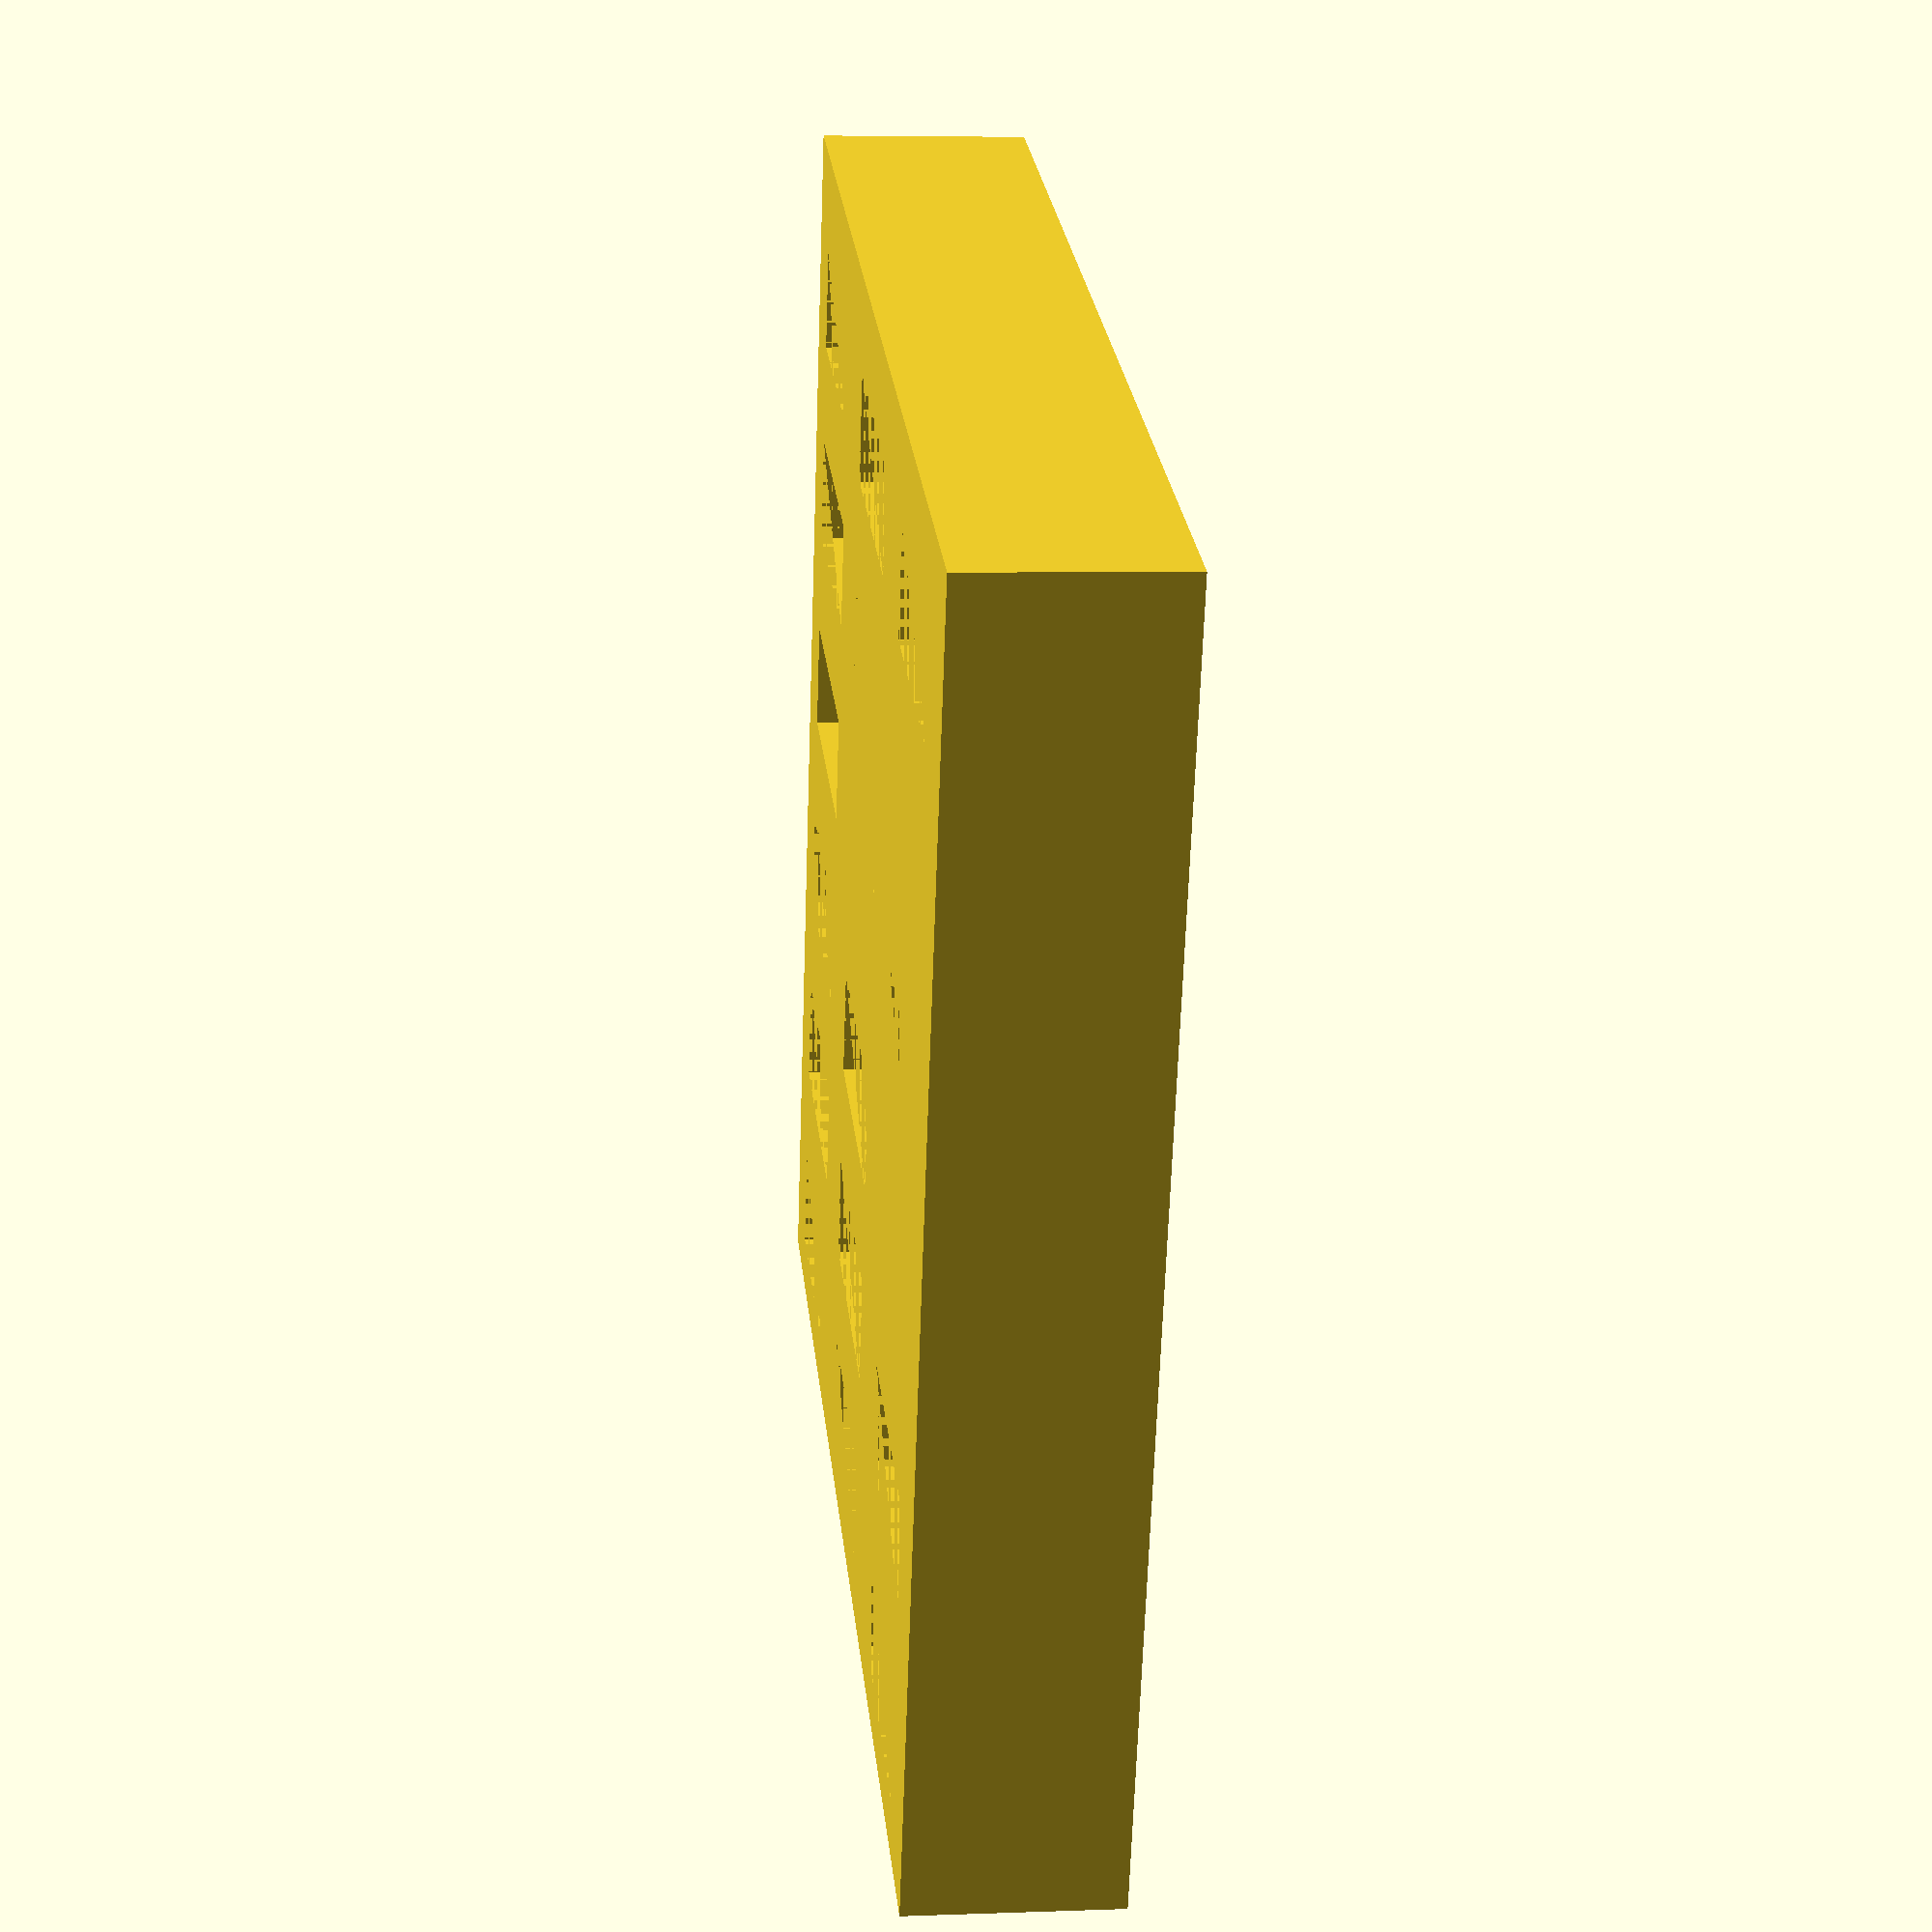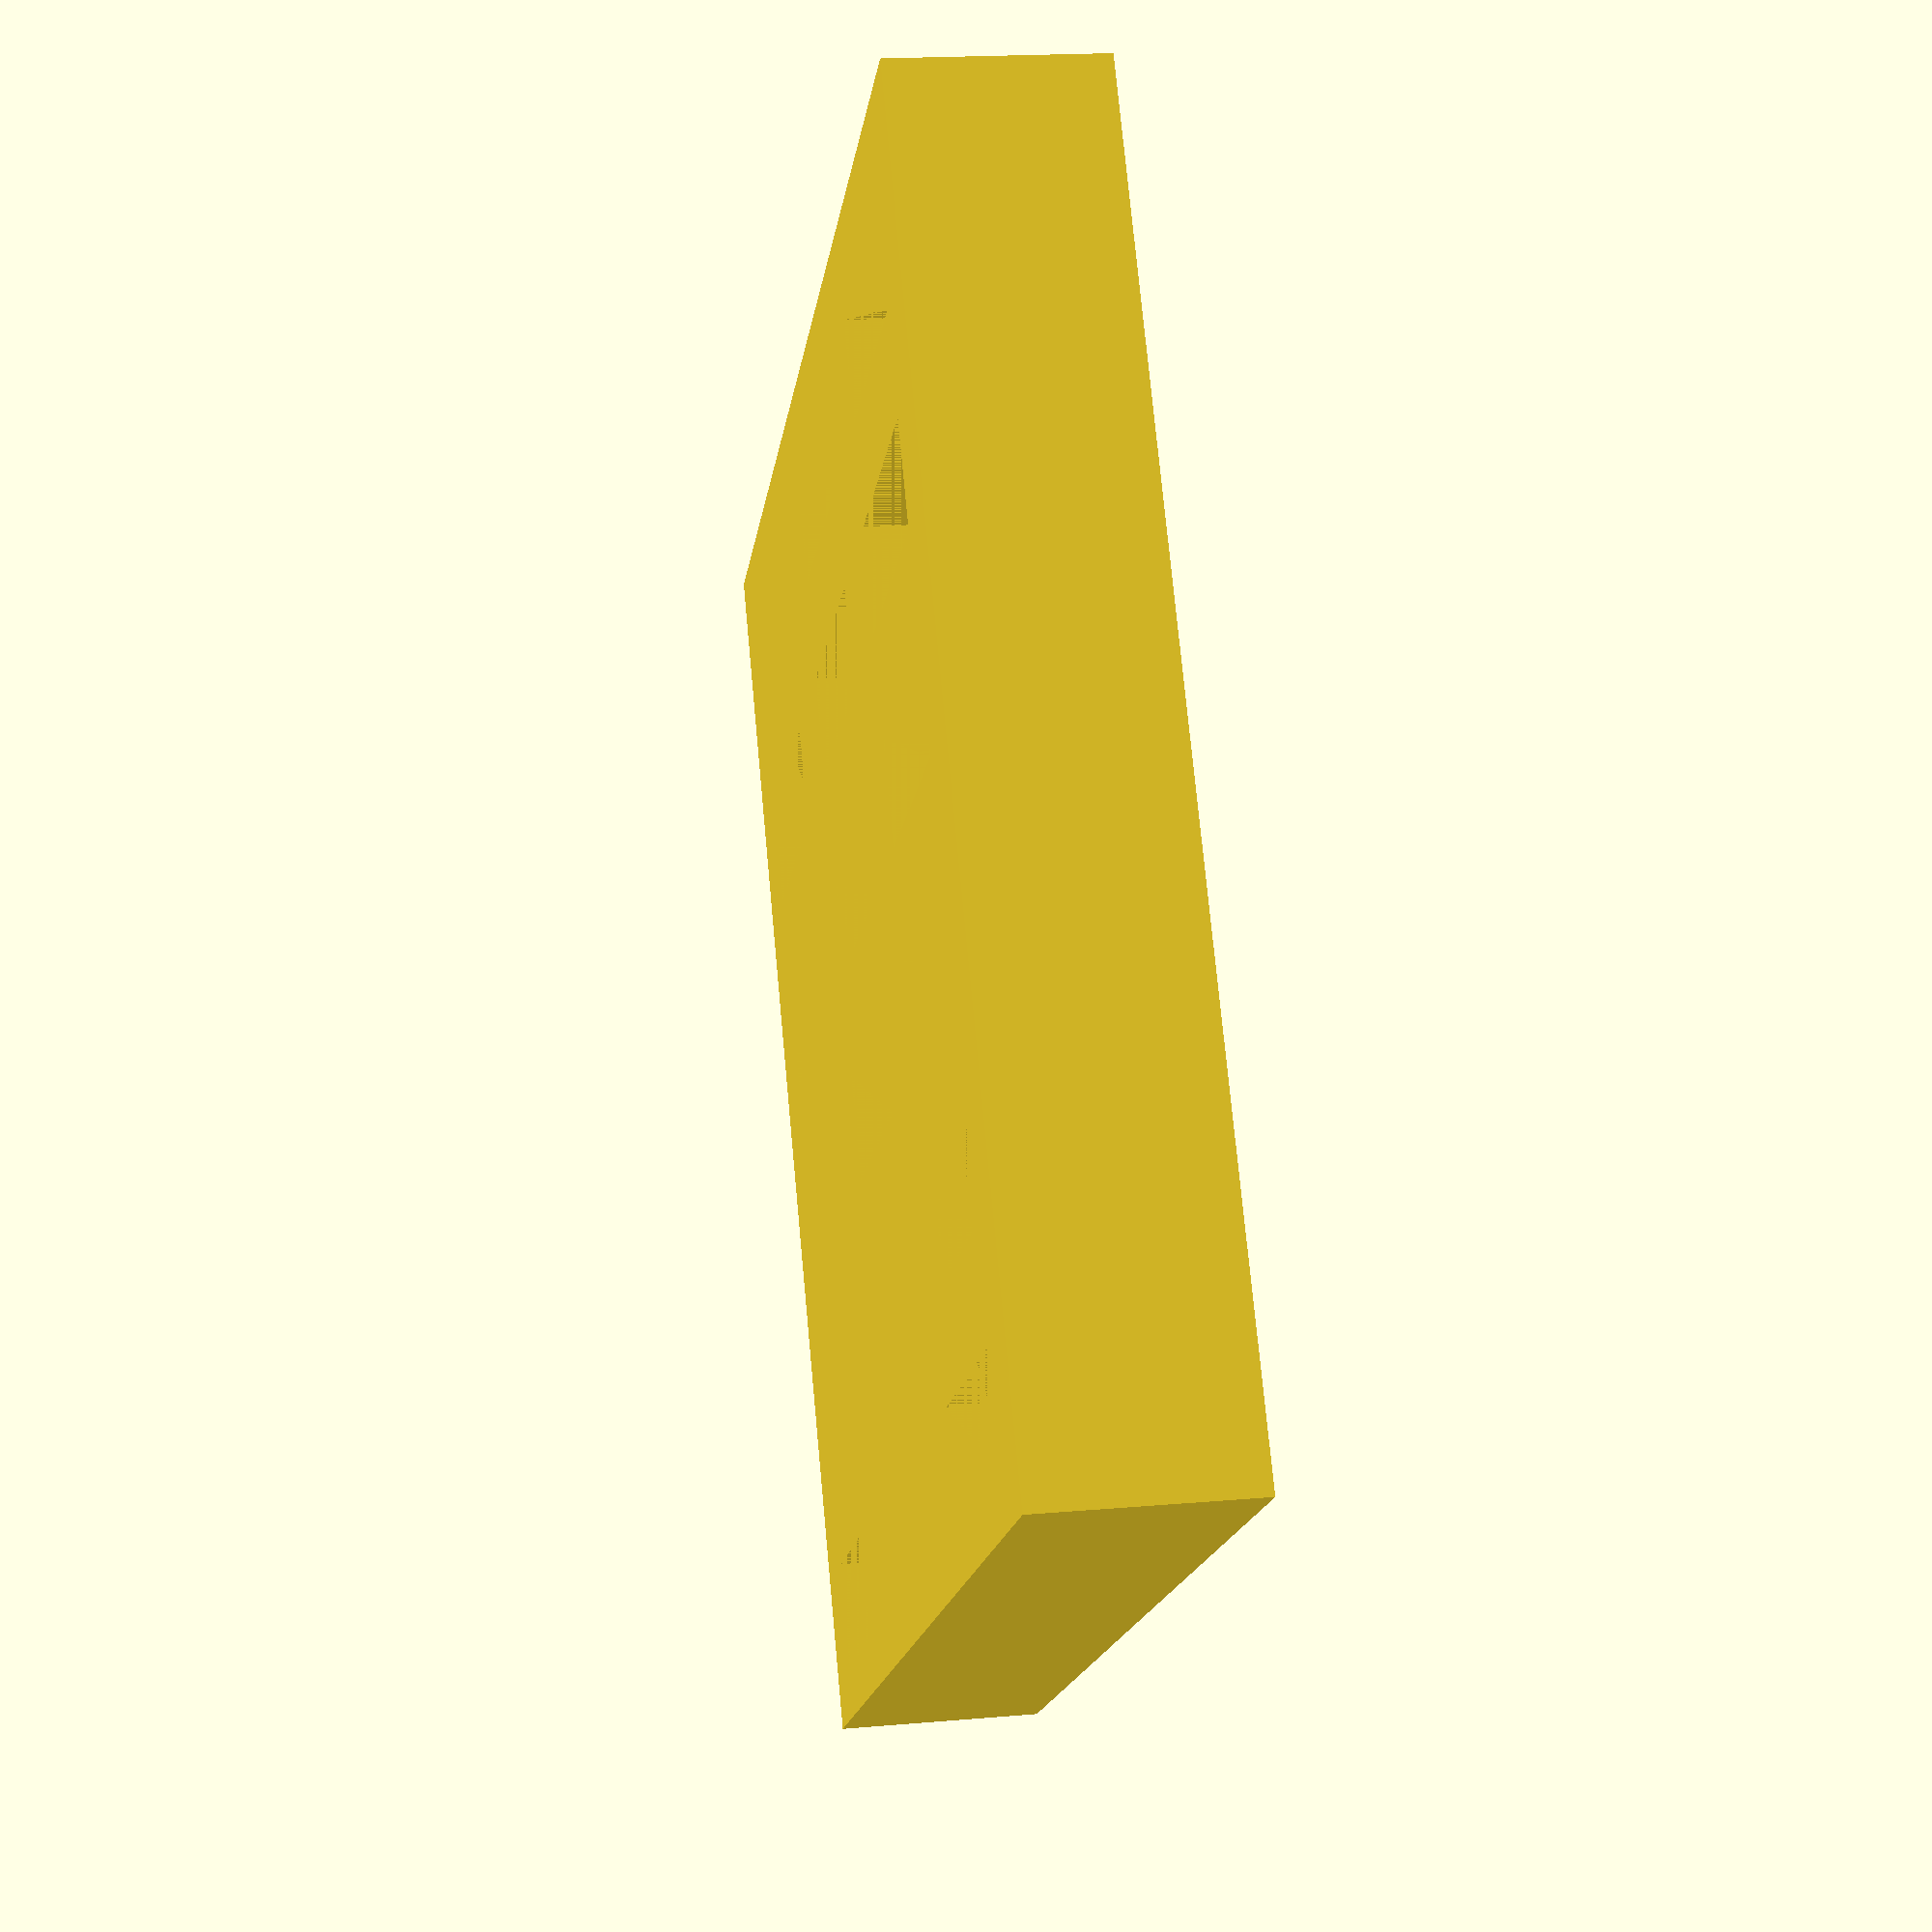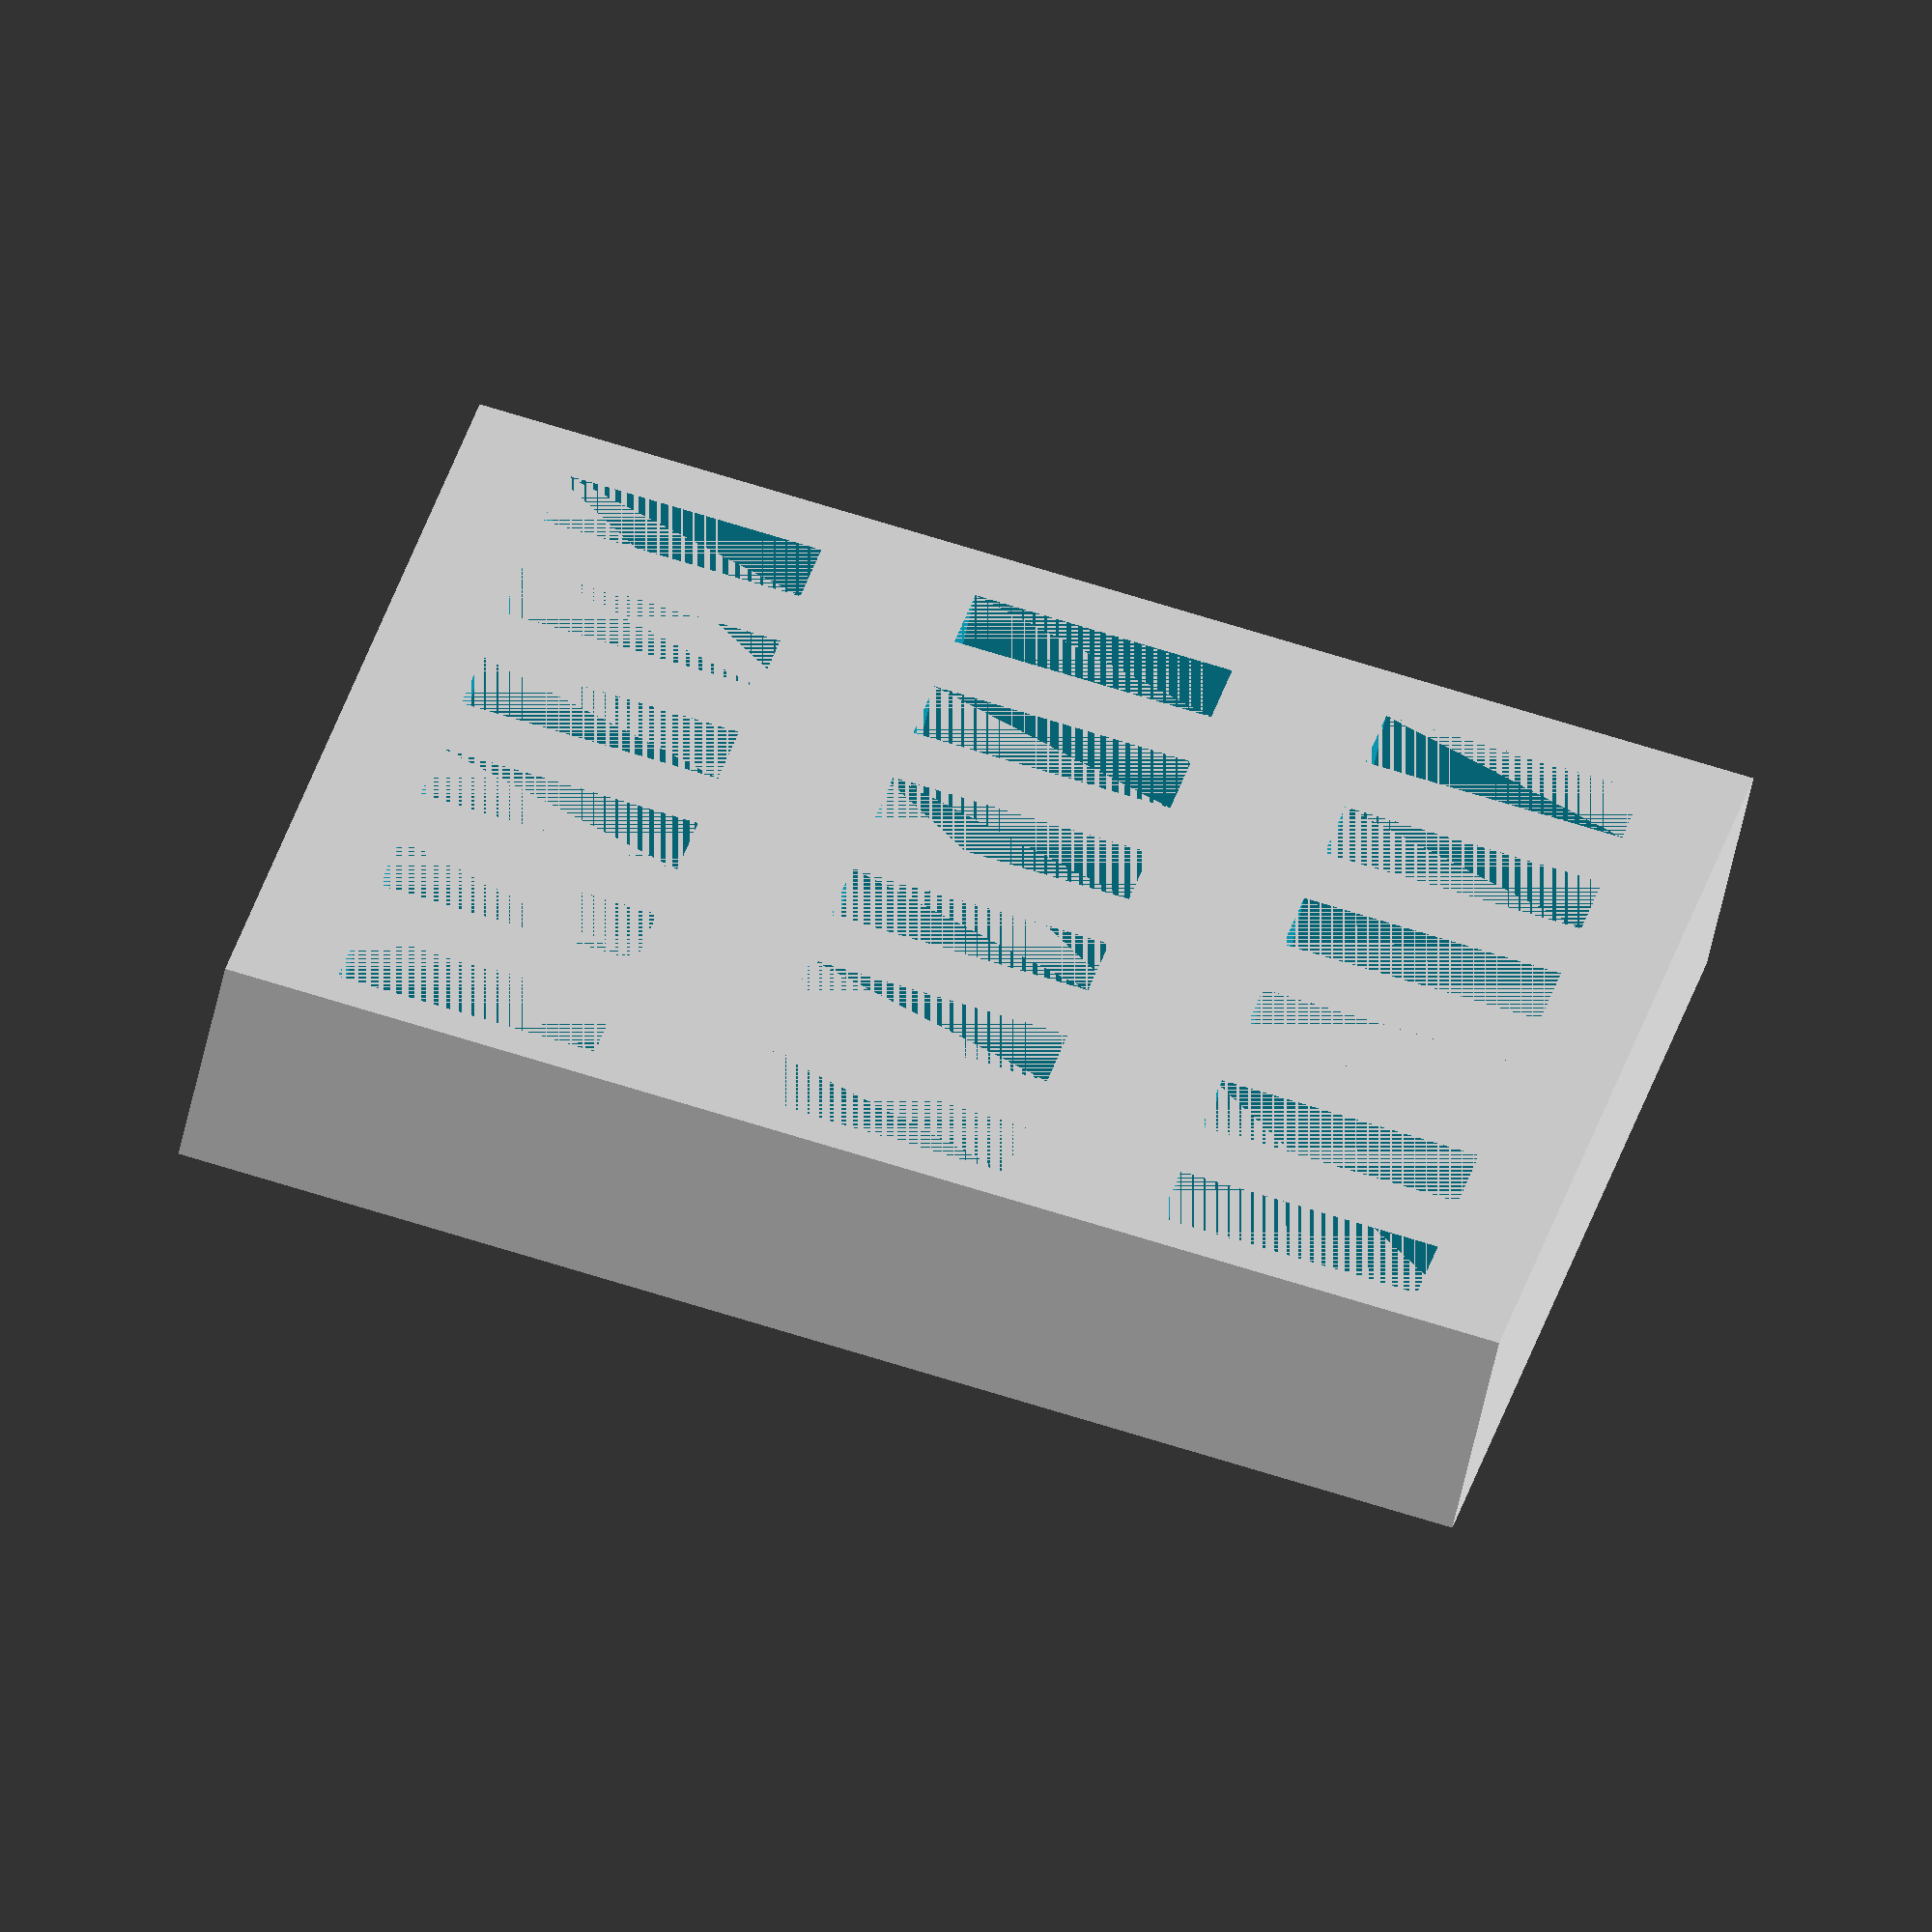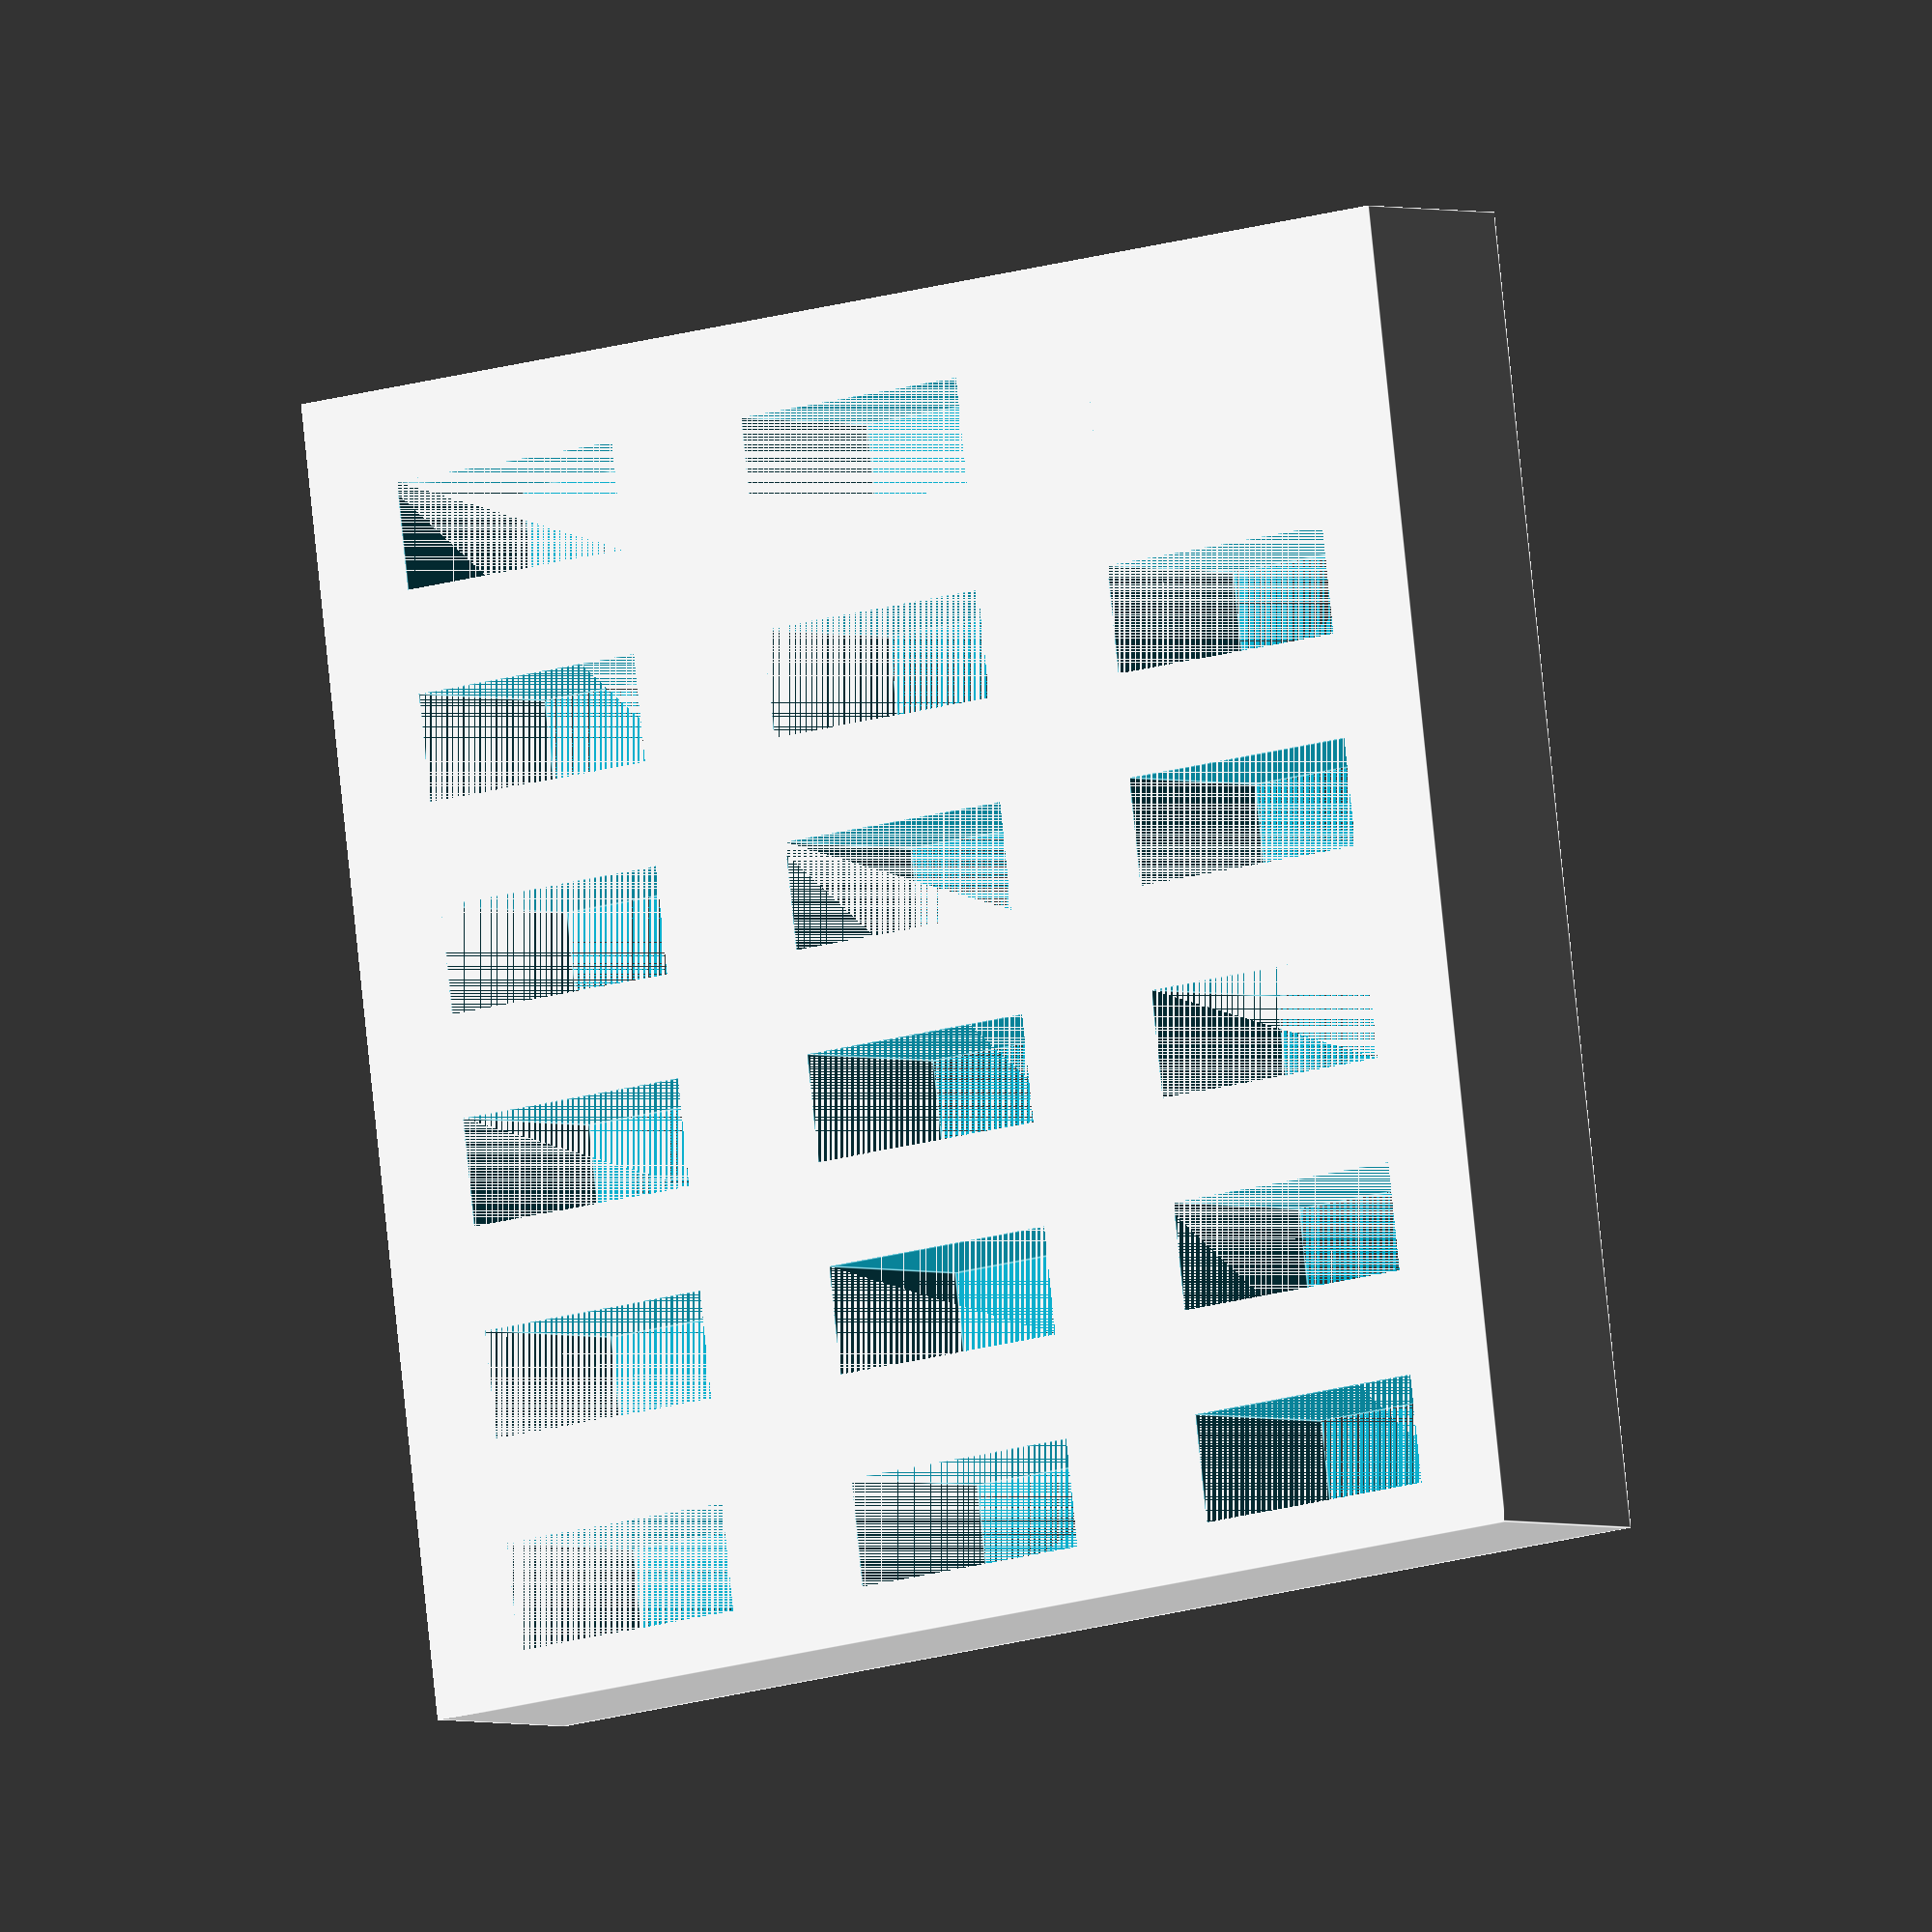
<openscad>


usba_x = 12.5;
usba_y = 5.1;
usba_z = 10;

spacing_x = 20;
spacing_y = 10;

base_x = 62;
base_y = 62;
z_offset = 0;
base_z = usba_z+z_offset;

echo(base_y/spacing_x);

module base()
{    
    cube([base_x, base_y, base_z]);
}

difference()
{
    base();
    for(x=[spacing_x/4: spacing_x : floor(base_x) - (spacing_x/4)])
    {
        for(y=[spacing_y/4 : spacing_y : floor(base_y) - (spacing_y/4)])
        {
            echo(x);
            translate([x,y,z_offset]) usba_cutout();
        }
    }
    }


module usba_cutout()
{
  cube([usba_x, usba_y, usba_z]);  
}
</openscad>
<views>
elev=353.9 azim=341.1 roll=263.8 proj=p view=solid
elev=161.7 azim=145.5 roll=99.5 proj=p view=solid
elev=61.9 azim=11.3 roll=347.4 proj=o view=solid
elev=182.2 azim=172.7 roll=143.9 proj=o view=edges
</views>
